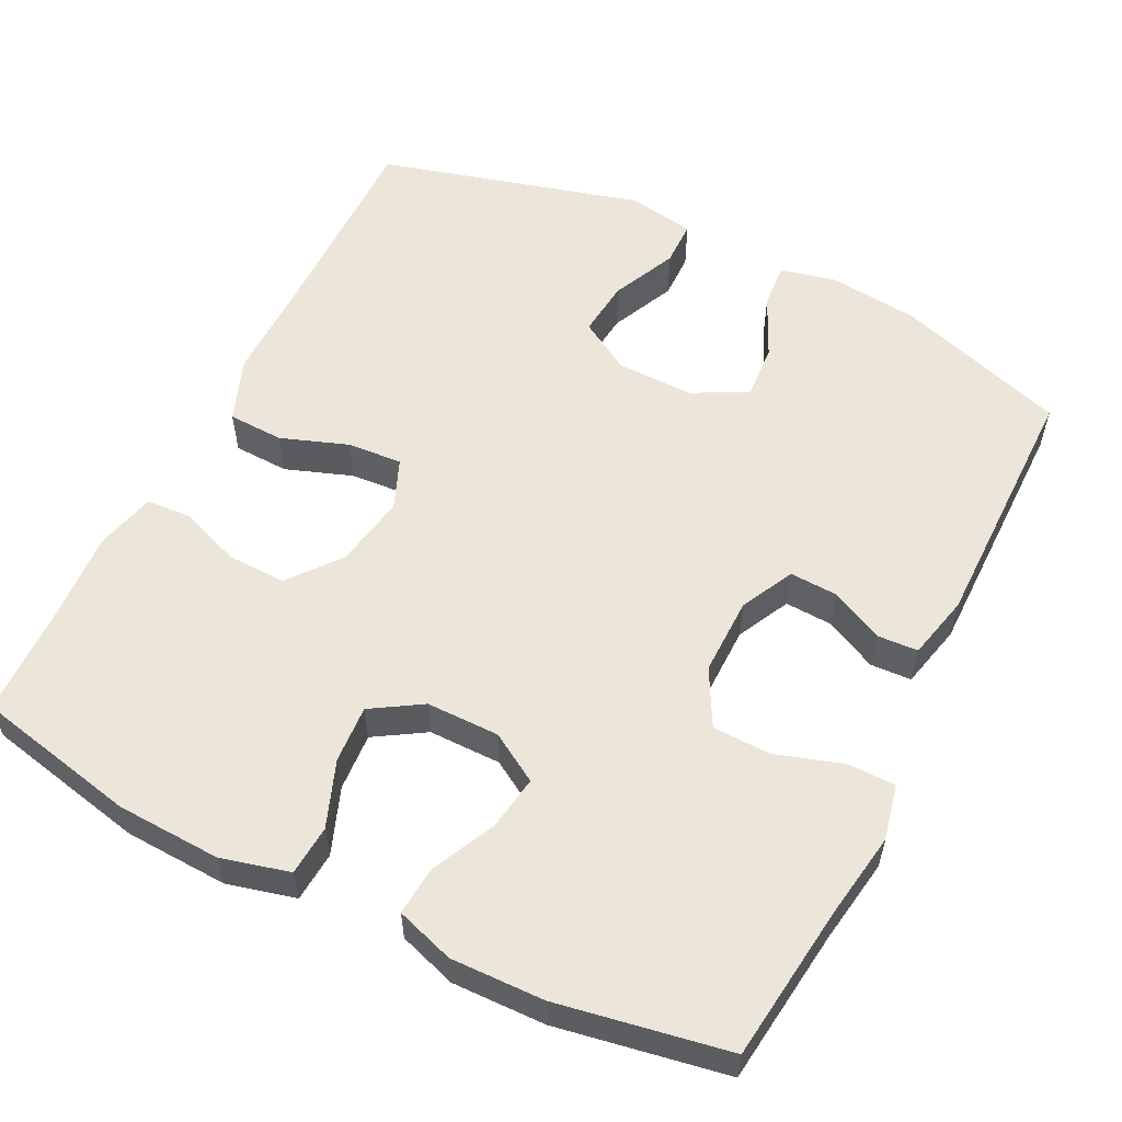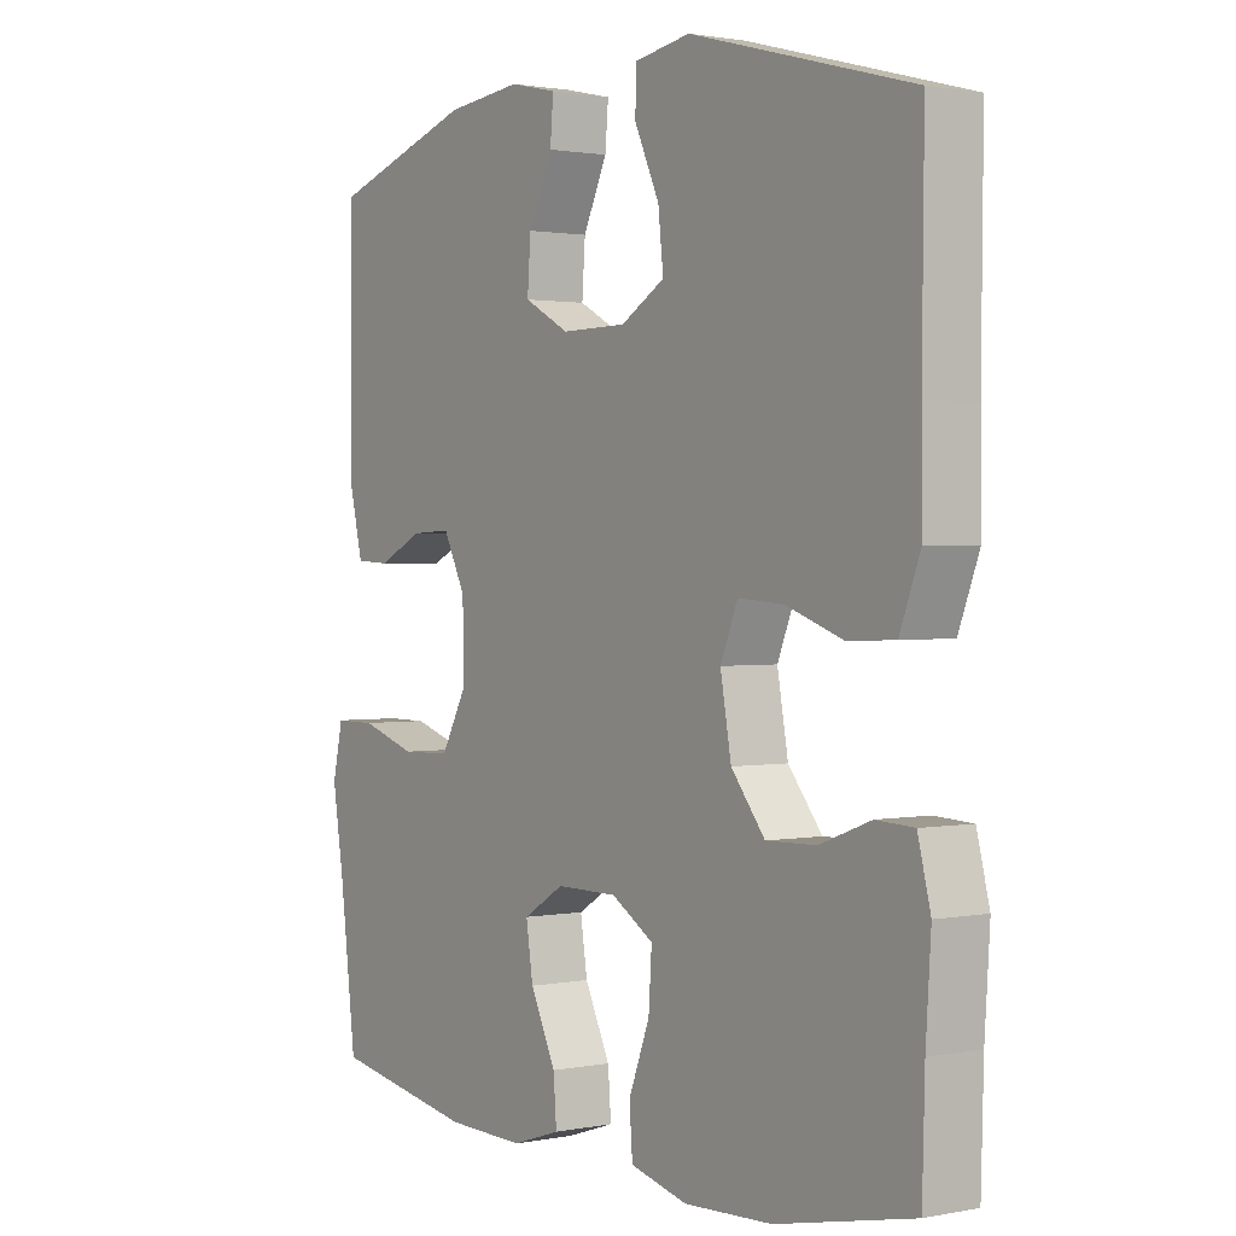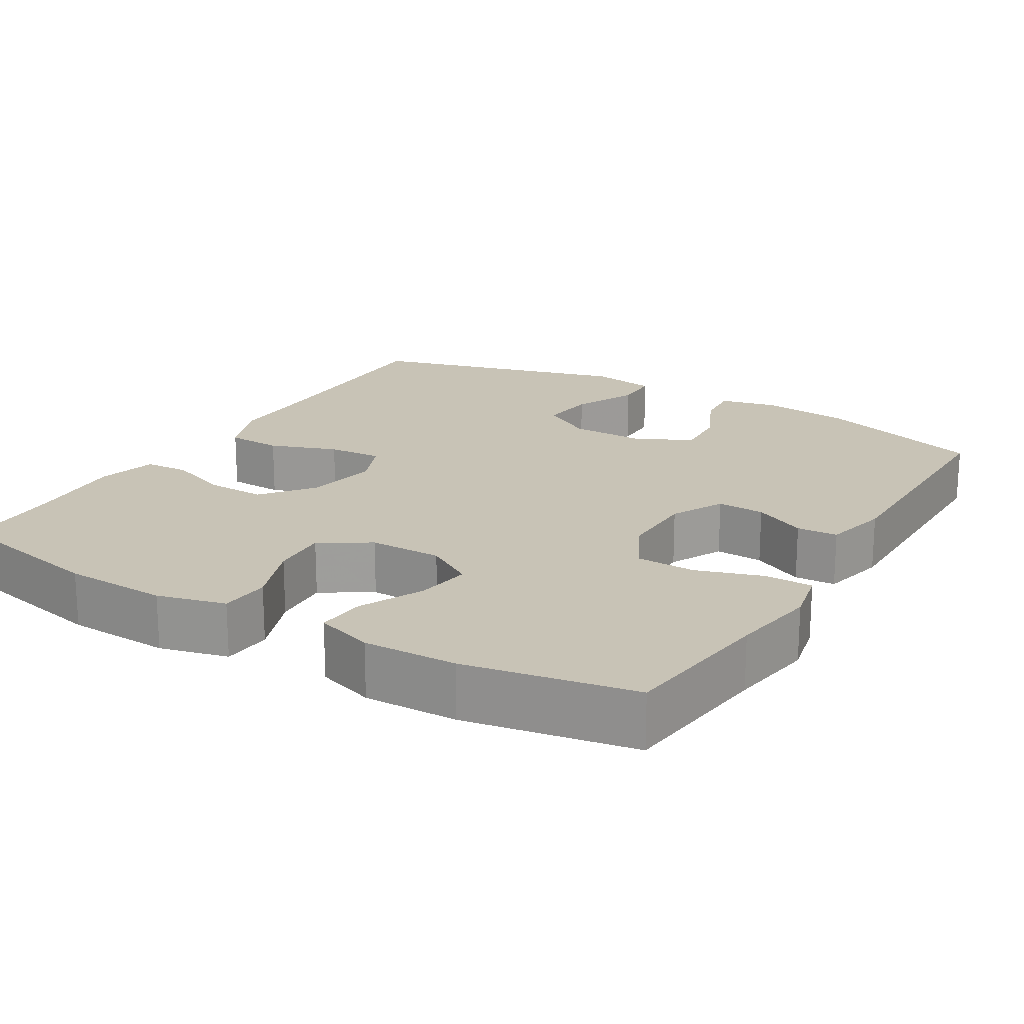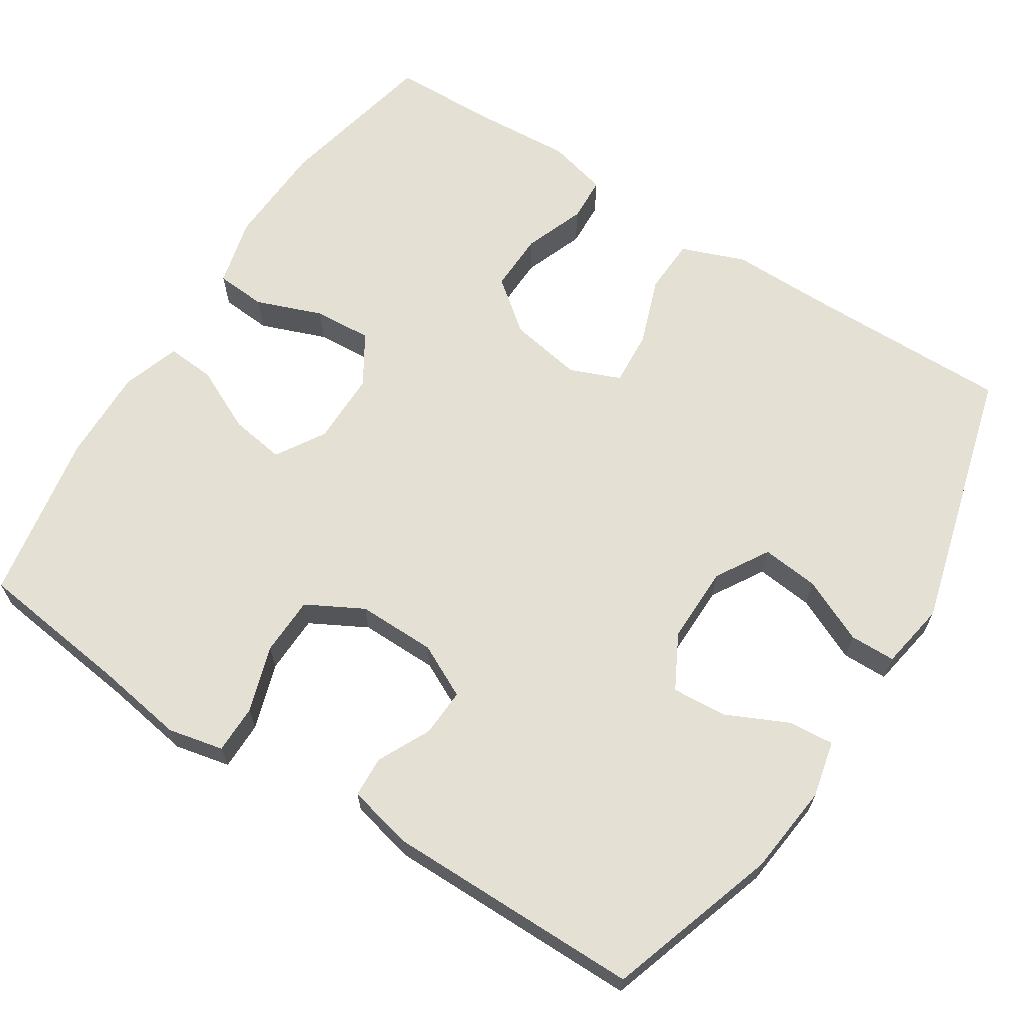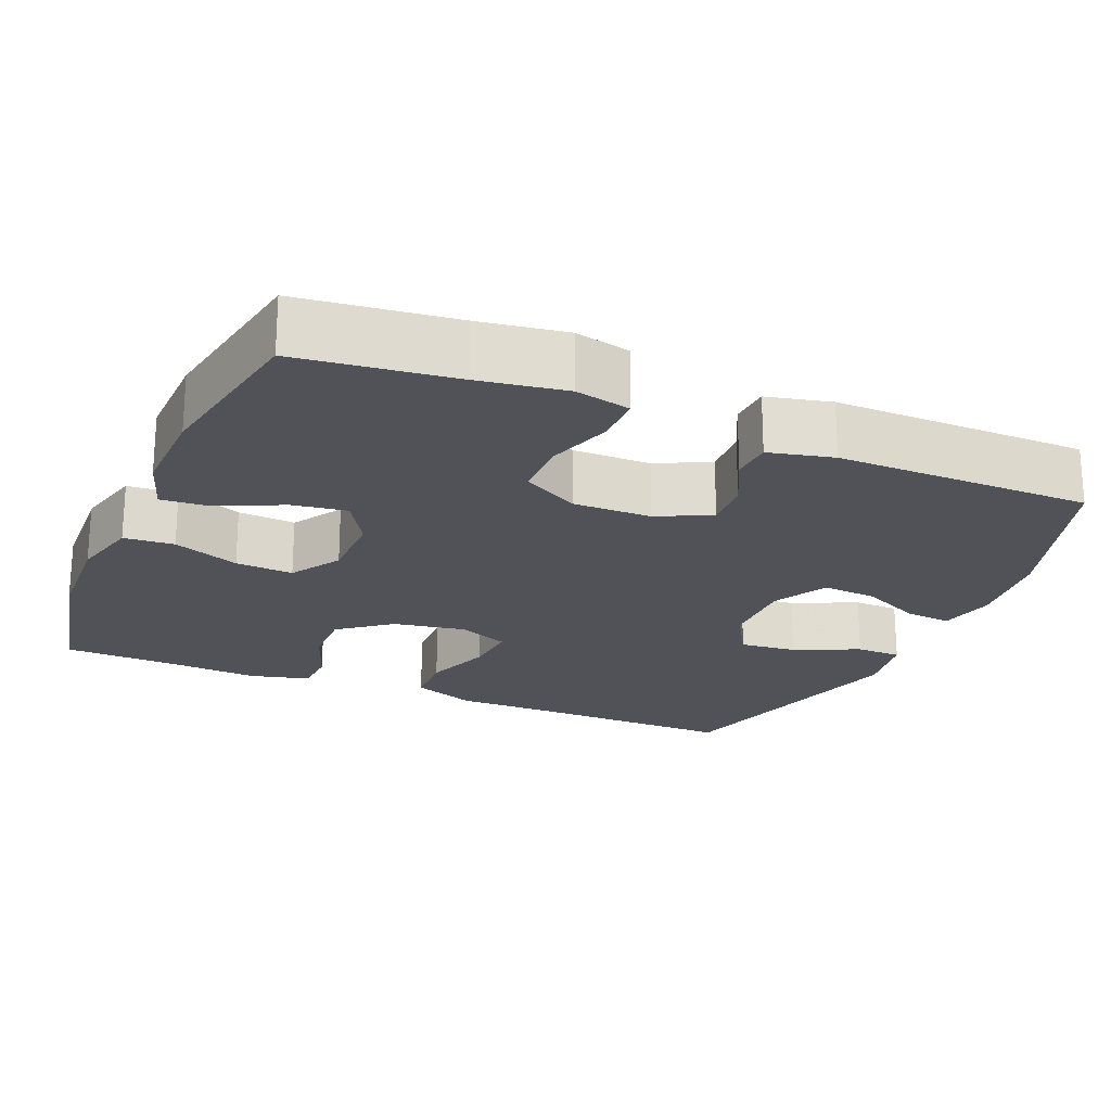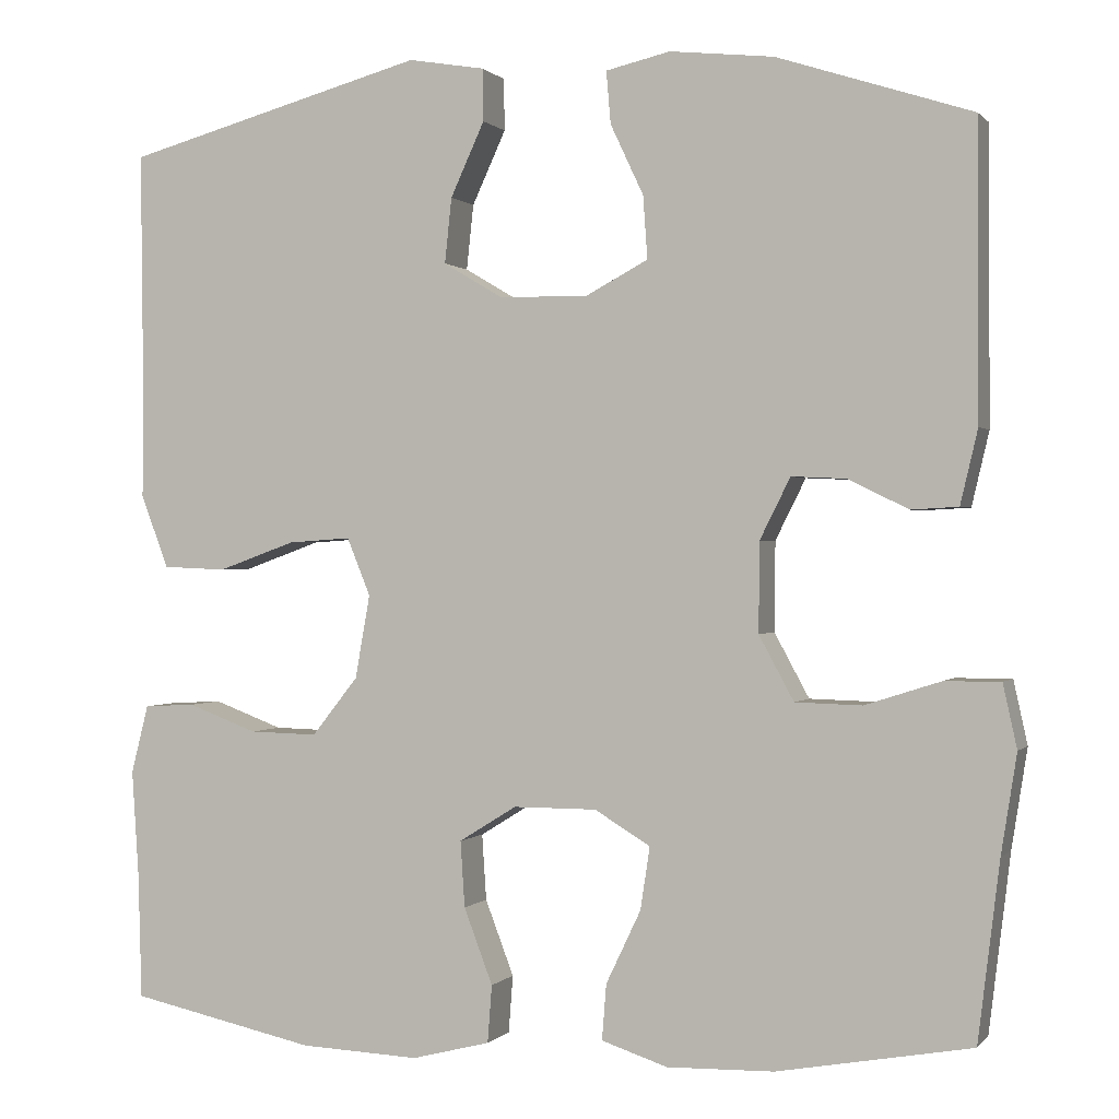
<metadata>
{"format":"obj","ext":"obj","renderer":"f3d","projection":"perspective","resolution":1024,"background":"white","views":[{"elev":56.4,"azim":-153.5,"up":"+Y"},{"elev":1.4,"azim":54.7,"up":"+Z"},{"elev":19.4,"azim":-149.1,"up":"+Y"},{"elev":65.6,"azim":-57.3,"up":"+Y"},{"elev":-21.6,"azim":-113.1,"up":"+Y"},{"elev":0.3,"azim":-161.0,"up":"+Z"}]}
</metadata>
<code>
v -0.5 0.07 0.5
v -0.276 0.07 0.573
v -0.157 0.07 0.586
v -0.083 0.07 0.569
v -0.088 0.07 0.509
v -0.126 0.07 0.428
v -0.131 0.07 0.356
v -0.06 0.07 0.318
v 0.042 0.07 0.319
v 0.111 0.07 0.36
v 0.103 0.07 0.435
v 0.064 0.07 0.52
v 0.065 0.07 0.58
v 0.153 0.07 0.595
v 0.5 0.07 0.5
v 0.497 0.07 0.224
v 0.498 0.07 0.096
v 0.466 0.07 0.012
v 0.393 0.07 0.009
v 0.304 0.07 0.041
v 0.232 0.07 0.046
v 0.205 0.07 -0.02
v 0.222 0.07 -0.116
v 0.275 0.07 -0.183
v 0.353 0.07 -0.181
v 0.433 0.07 -0.151
v 0.492 0.07 -0.154
v 0.512 0.07 -0.233
v 0.504 0.07 -0.356
v 0.5 0.07 -0.5
v 0.286 0.07 -0.546
v 0.149 0.07 -0.552
v 0.059 0.07 -0.529
v 0.054 0.07 -0.463
v 0.087 0.07 -0.376
v 0.092 0.07 -0.3
v 0.026 0.07 -0.259
v -0.07 0.07 -0.259
v -0.134 0.07 -0.298
v -0.123 0.07 -0.37
v -0.083 0.07 -0.454
v -0.078 0.07 -0.518
v -0.154 0.07 -0.543
v -0.277 0.07 -0.54
v -0.5 0.07 -0.5
v -0.525 0.07 -0.295
v -0.543 0.07 -0.181
v -0.527 0.07 -0.108
v -0.463 0.07 -0.108
v -0.376 0.07 -0.136
v -0.299 0.07 -0.134
v -0.259 0.07 -0.06
v -0.26 0.07 0.043
v -0.295 0.07 0.113
v -0.358 0.07 0.11
v -0.427 0.07 0.076
v -0.481 0.07 0.079
v -0.501 0.07 0.164
v -0.5 0 0.5
v -0.276 0 0.573
v -0.157 0 0.586
v -0.083 0 0.569
v -0.088 0 0.509
v -0.126 0 0.428
v -0.131 0 0.356
v -0.06 0 0.318
v 0.042 0 0.319
v 0.111 0 0.36
v 0.103 0 0.435
v 0.064 0 0.52
v 0.065 0 0.58
v 0.153 0 0.595
v 0.5 0 0.5
v 0.497 0 0.224
v 0.498 0 0.096
v 0.466 0 0.012
v 0.393 0 0.009
v 0.304 0 0.041
v 0.232 0 0.046
v 0.205 0 -0.02
v 0.222 0 -0.116
v 0.275 0 -0.183
v 0.353 0 -0.181
v 0.433 0 -0.151
v 0.492 0 -0.154
v 0.512 0 -0.233
v 0.504 0 -0.356
v 0.5 0 -0.5
v 0.286 0 -0.546
v 0.149 0 -0.552
v 0.059 0 -0.529
v 0.054 0 -0.463
v 0.087 0 -0.376
v 0.092 0 -0.3
v 0.026 0 -0.259
v -0.07 0 -0.259
v -0.134 0 -0.298
v -0.123 0 -0.37
v -0.083 0 -0.454
v -0.078 0 -0.518
v -0.154 0 -0.543
v -0.277 0 -0.54
v -0.5 0 -0.5
v -0.525 0 -0.295
v -0.543 0 -0.181
v -0.527 0 -0.108
v -0.463 0 -0.108
v -0.376 0 -0.136
v -0.299 0 -0.134
v -0.259 0 -0.06
v -0.26 0 0.043
v -0.295 0 0.113
v -0.358 0 0.11
v -0.427 0 0.076
v -0.481 0 0.079
v -0.501 0 0.164
f 55 56 57 58
f 54 55 58 1
f 47 48 49 50
f 46 47 50 51
f 45 46 51
f 44 45 51
f 43 44 51 52
f 40 41 42 43
f 39 40 43 52
f 32 33 34 35
f 32 35 36
f 29 30 31 32
f 29 32 36
f 28 29 36 37
f 25 26 27 28
f 24 25 28 37
f 17 18 19 20
f 16 17 20 21
f 15 16 21
f 14 15 21
f 11 12 13 14
f 10 11 14 21
f 9 10 21 22
f 3 4 5 6
f 3 6 7
f 54 1 2 3
f 53 54 3 7
f 38 39 52 53
f 23 24 37 38
f 8 9 22 23
f 23 38 53
f 7 8 23 53
f 116 115 114 113
f 59 116 113 112
f 108 107 106 105
f 109 108 105 104
f 109 104 103
f 109 103 102
f 110 109 102 101
f 101 100 99 98
f 110 101 98 97
f 93 92 91 90
f 94 93 90
f 90 89 88 87
f 94 90 87
f 95 94 87 86
f 86 85 84 83
f 95 86 83 82
f 78 77 76 75
f 79 78 75 74
f 79 74 73
f 79 73 72
f 72 71 70 69
f 79 72 69 68
f 80 79 68 67
f 64 63 62 61
f 65 64 61
f 61 60 59 112
f 65 61 112 111
f 111 110 97 96
f 96 95 82 81
f 81 80 67 66
f 111 96 81
f 111 81 66 65
f 1 59 60 2
f 2 60 61 3
f 3 61 62 4
f 4 62 63 5
f 5 63 64 6
f 6 64 65 7
f 7 65 66 8
f 8 66 67 9
f 9 67 68 10
f 10 68 69 11
f 11 69 70 12
f 12 70 71 13
f 13 71 72 14
f 14 72 73 15
f 15 73 74 16
f 16 74 75 17
f 17 75 76 18
f 18 76 77 19
f 19 77 78 20
f 20 78 79 21
f 21 79 80 22
f 22 80 81 23
f 23 81 82 24
f 24 82 83 25
f 25 83 84 26
f 26 84 85 27
f 27 85 86 28
f 28 86 87 29
f 29 87 88 30
f 30 88 89 31
f 31 89 90 32
f 32 90 91 33
f 33 91 92 34
f 34 92 93 35
f 35 93 94 36
f 36 94 95 37
f 37 95 96 38
f 38 96 97 39
f 39 97 98 40
f 40 98 99 41
f 41 99 100 42
f 42 100 101 43
f 43 101 102 44
f 44 102 103 45
f 45 103 104 46
f 46 104 105 47
f 47 105 106 48
f 48 106 107 49
f 49 107 108 50
f 50 108 109 51
f 51 109 110 52
f 52 110 111 53
f 53 111 112 54
f 54 112 113 55
f 55 113 114 56
f 56 114 115 57
f 57 115 116 58
f 58 116 59 1

</code>
